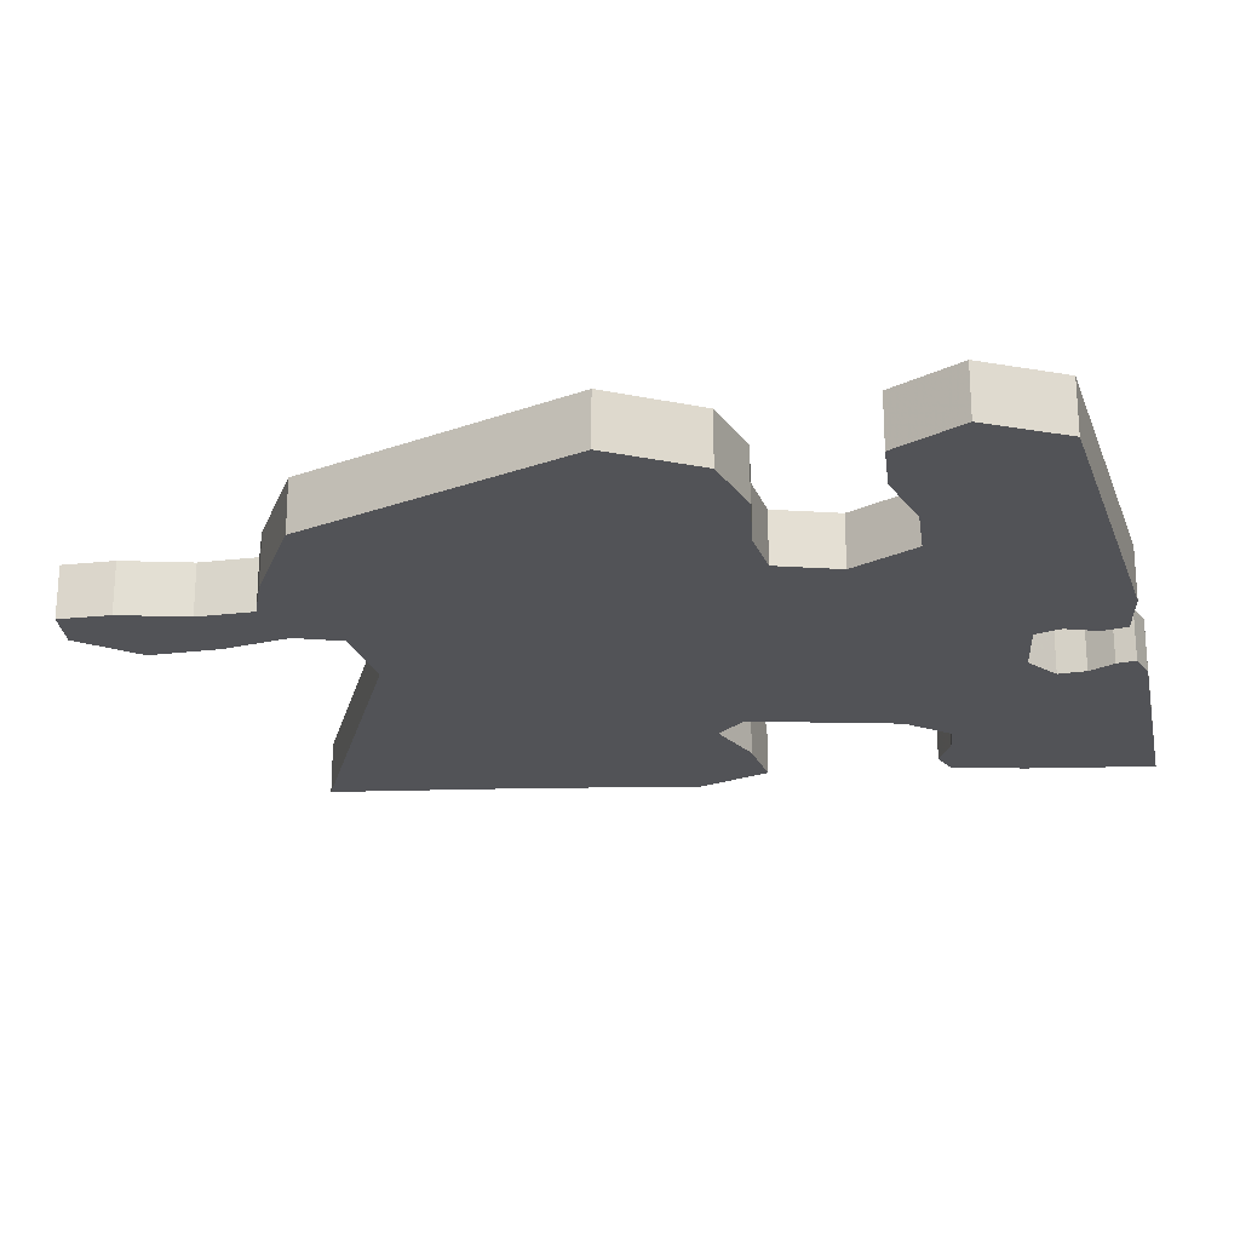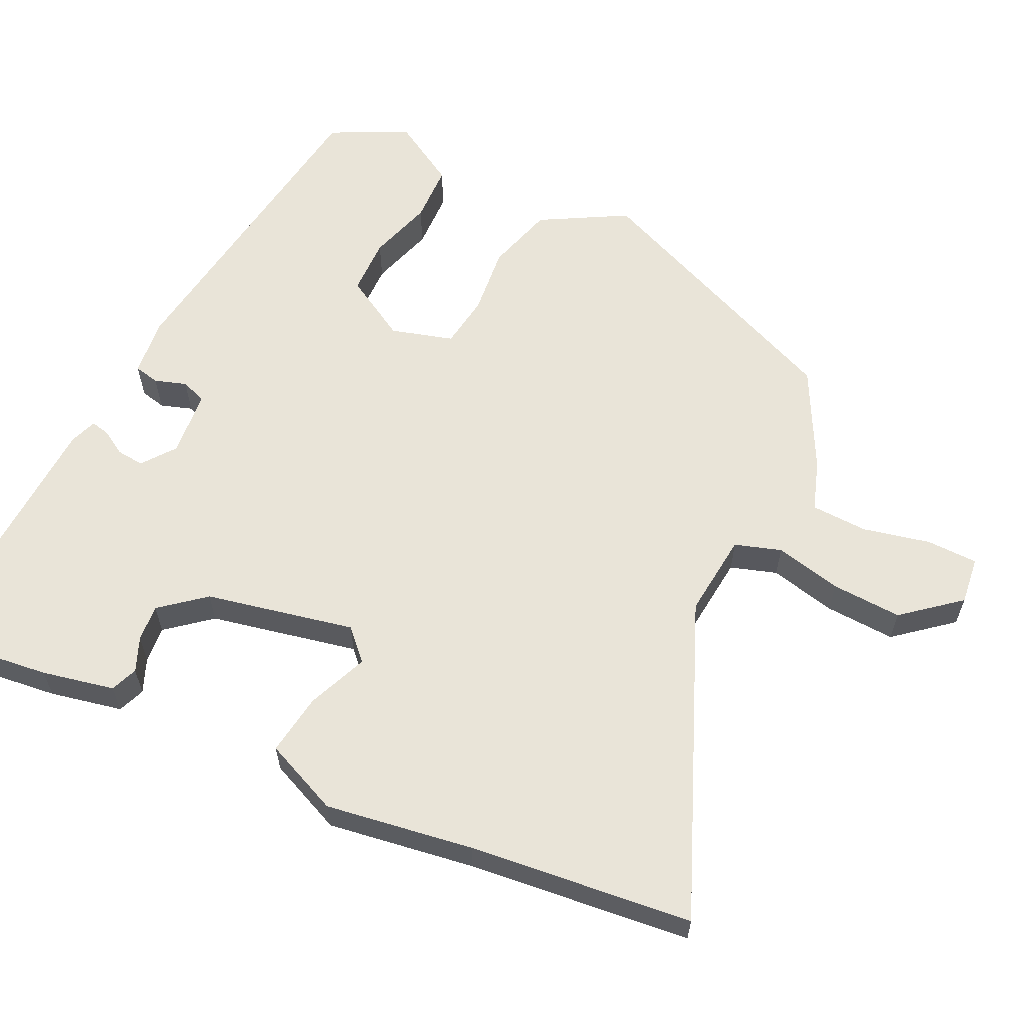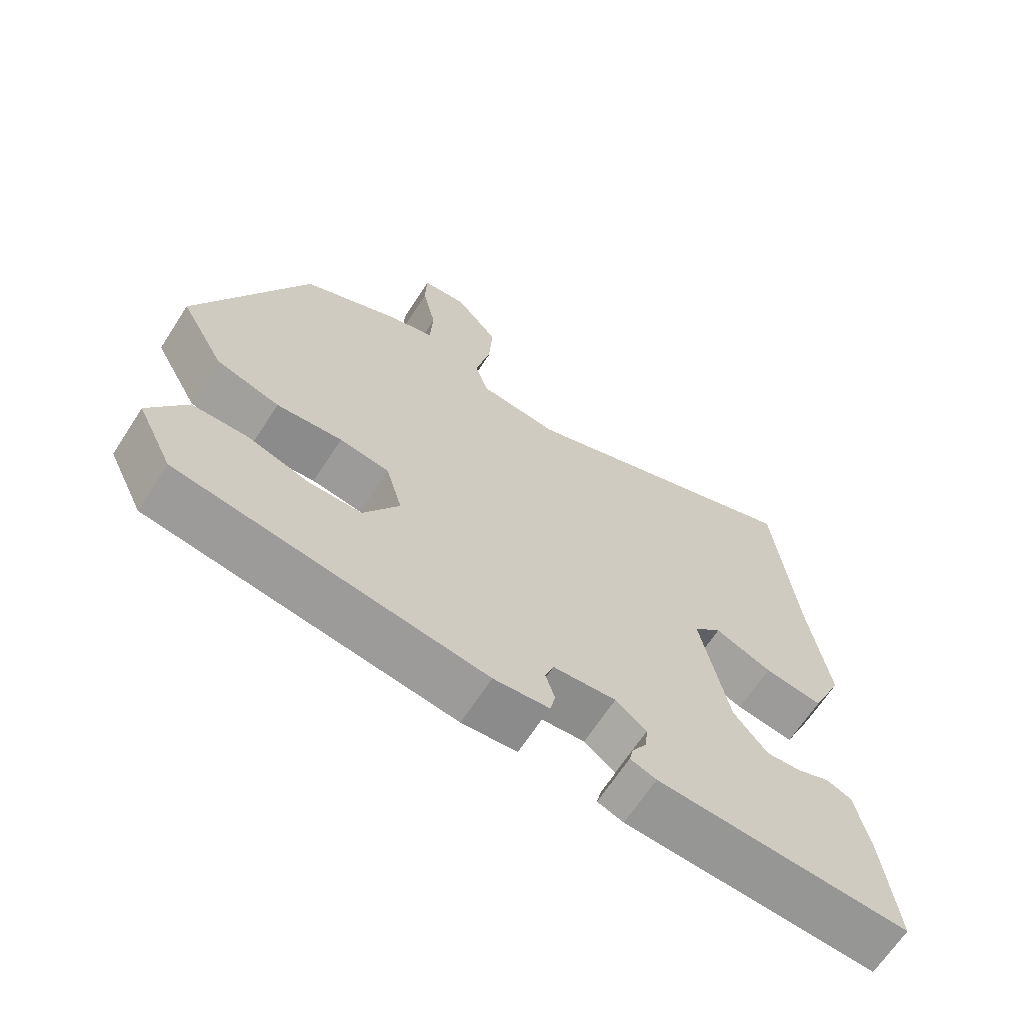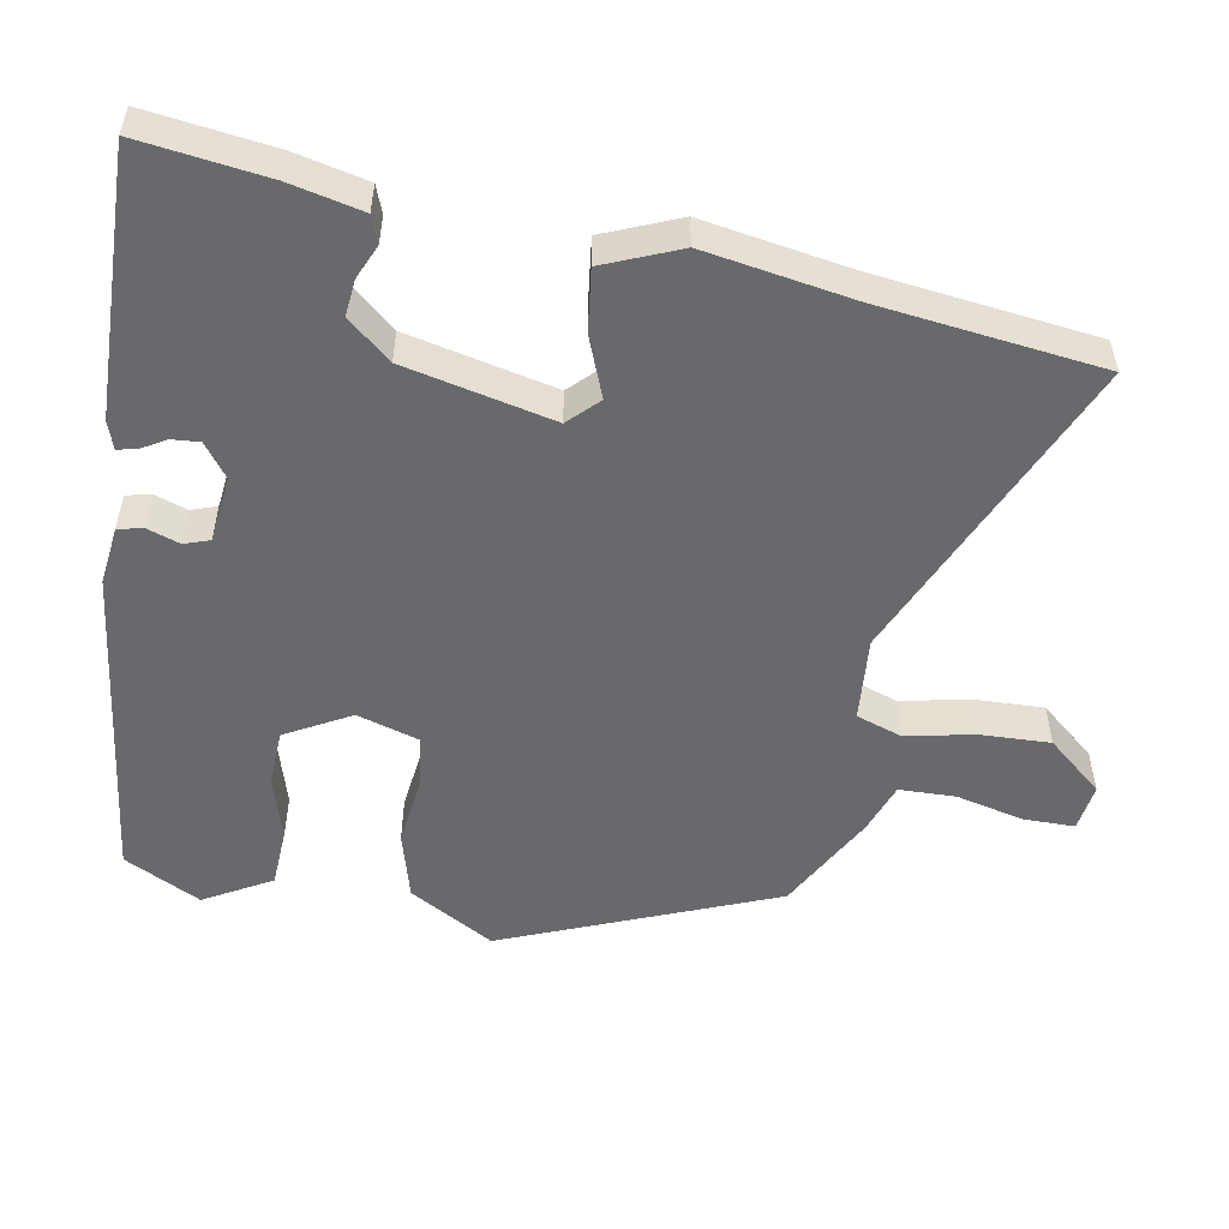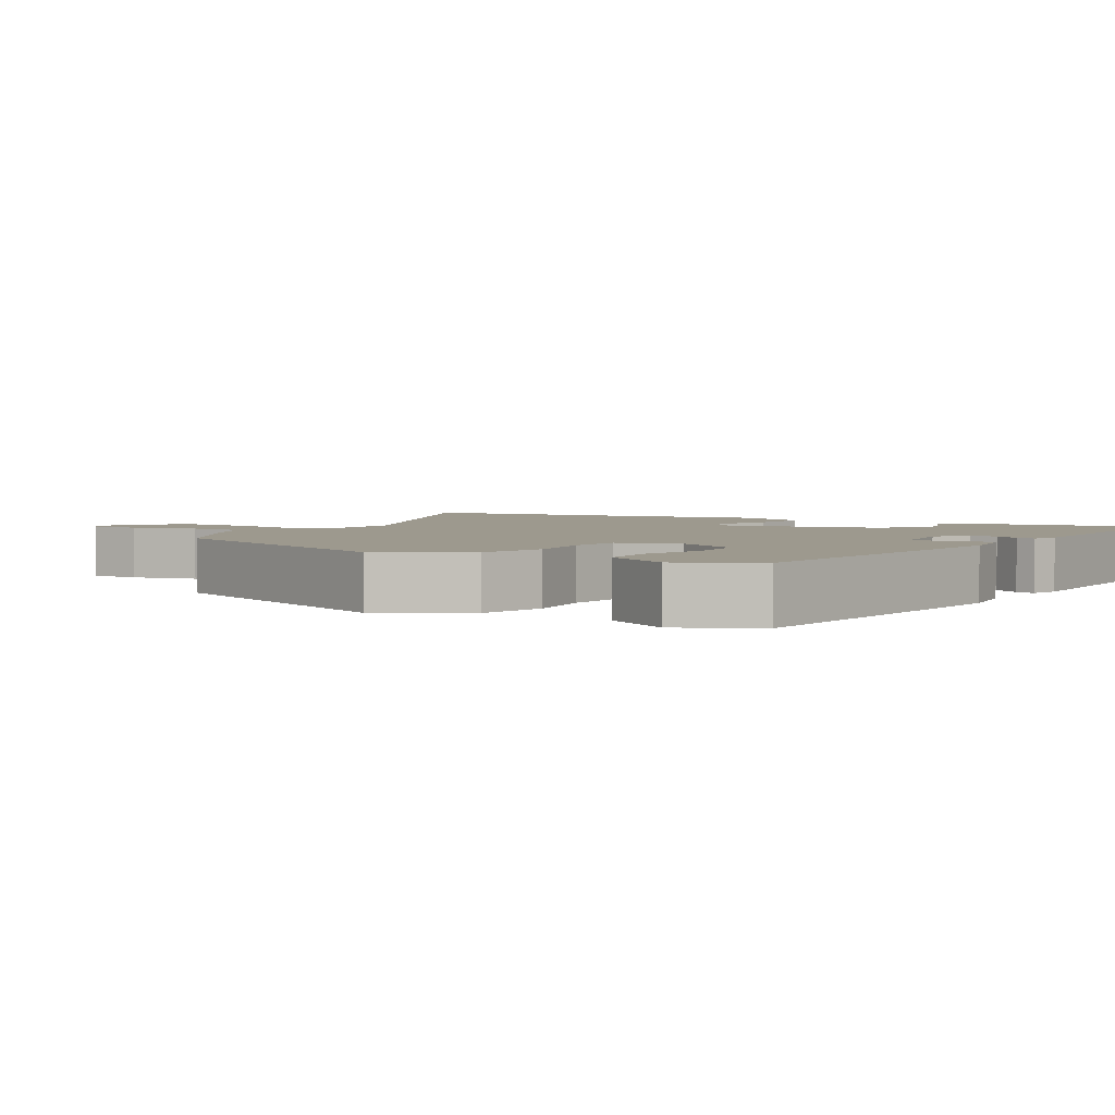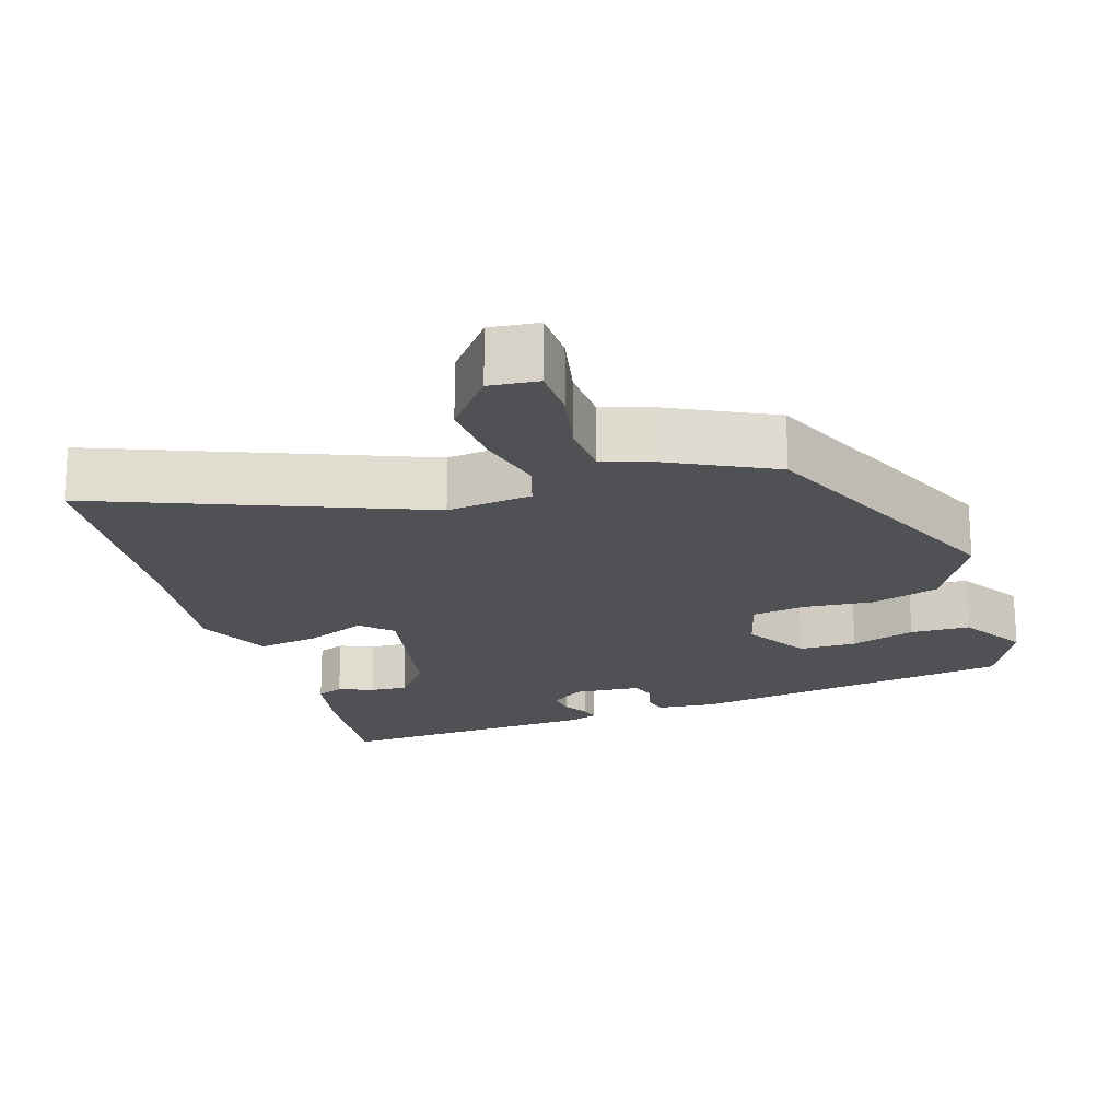
<metadata>
{"format":"obj","ext":"obj","renderer":"f3d","projection":"perspective","resolution":1024,"background":"white","views":[{"elev":-22.3,"azim":98.9,"up":"+Y"},{"elev":60.5,"azim":-65.0,"up":"+Y"},{"elev":-66.5,"azim":147.0,"up":"+Z"},{"elev":-52.7,"azim":-101.7,"up":"+Y"},{"elev":3.3,"azim":119.9,"up":"+Y"},{"elev":-19.7,"azim":17.9,"up":"+Y"}]}
</metadata>
<code>
v 0.491 0.07 -0.405
v 0.044 0.07 -0.472
v -0.037 0.07 -0.464
v -0.045 0.07 -0.429
v -0.031 0.07 -0.385
v -0.044 0.07 -0.35
v -0.136 0.07 -0.342
v -0.181 0.07 -0.377
v -0.177 0.07 -0.415
v -0.156 0.07 -0.449
v -0.15 0.07 -0.475
v -0.188 0.07 -0.489
v -0.555 0.07 -0.508
v -0.536 0.07 -0.331
v -0.516 0.07 -0.231
v -0.479 0.07 -0.216
v -0.432 0.07 -0.235
v -0.381 0.07 -0.239
v -0.332 0.07 -0.178
v -0.291 0.07 0.027
v -0.332 0.07 0.066
v -0.415 0.07 0.031
v -0.5 0.07 0.018
v -0.546 0.07 0.121
v -0.517 0.07 0.325
v -0.487 0.07 0.632
v -0.053 0.07 0.457
v 0.063 0.07 0.47
v 0.083 0.07 0.534
v 0.061 0.07 0.626
v 0.055 0.07 0.723
v 0.118 0.07 0.801
v 0.184 0.07 0.794
v 0.186 0.07 0.723
v 0.166 0.07 0.63
v 0.17 0.07 0.552
v 0.24 0.07 0.529
v 0.379 0.07 0.459
v 0.539 0.07 0.091
v 0.474 0.07 -0.028
v 0.381 0.07 -0.056
v 0.285 0.07 -0.047
v 0.212 0.07 -0.058
v 0.188 0.07 -0.144
v 0.24 0.07 -0.232
v 0.319 0.07 -0.233
v 0.407 0.07 -0.205
v 0.488 0.07 -0.207
v 0.543 0.07 -0.298
v 0.491 0 -0.405
v 0.044 0 -0.472
v -0.037 0 -0.464
v -0.045 0 -0.429
v -0.031 0 -0.385
v -0.044 0 -0.35
v -0.136 0 -0.342
v -0.181 0 -0.377
v -0.177 0 -0.415
v -0.156 0 -0.449
v -0.15 0 -0.475
v -0.188 0 -0.489
v -0.555 0 -0.508
v -0.536 0 -0.331
v -0.516 0 -0.231
v -0.479 0 -0.216
v -0.432 0 -0.235
v -0.381 0 -0.239
v -0.332 0 -0.178
v -0.291 0 0.027
v -0.332 0 0.066
v -0.415 0 0.031
v -0.5 0 0.018
v -0.546 0 0.121
v -0.517 0 0.325
v -0.487 0 0.632
v -0.053 0 0.457
v 0.063 0 0.47
v 0.083 0 0.534
v 0.061 0 0.626
v 0.055 0 0.723
v 0.118 0 0.801
v 0.184 0 0.794
v 0.186 0 0.723
v 0.166 0 0.63
v 0.17 0 0.552
v 0.24 0 0.529
v 0.379 0 0.459
v 0.539 0 0.091
v 0.474 0 -0.028
v 0.381 0 -0.056
v 0.285 0 -0.047
v 0.212 0 -0.058
v 0.188 0 -0.144
v 0.24 0 -0.232
v 0.319 0 -0.233
v 0.407 0 -0.205
v 0.488 0 -0.207
v 0.543 0 -0.298
f 3 4 5
f 2 3 5
f 1 2 5
f 49 1 5
f 48 49 5
f 47 48 5
f 46 47 5
f 45 46 5 6
f 44 45 6 7
f 43 44 7
f 40 41 42
f 39 40 42
f 38 39 42
f 37 38 42
f 36 37 42
f 36 42 43
f 33 34 35
f 32 33 35
f 31 32 35
f 30 31 35
f 29 30 35
f 28 29 35 36
f 25 26 27
f 25 27 28
f 24 25 28
f 23 24 28
f 22 23 28
f 21 22 28
f 28 36 43
f 21 28 43
f 20 21 43
f 15 16 17
f 14 15 17
f 13 14 17
f 12 13 17
f 11 12 17
f 10 11 17
f 9 10 17
f 8 9 17 18
f 43 7 8
f 20 43 8
f 19 20 8
f 8 18 19
f 54 53 52
f 54 52 51
f 54 51 50
f 54 50 98
f 54 98 97
f 54 97 96
f 54 96 95
f 55 54 95 94
f 56 55 94 93
f 56 93 92
f 91 90 89
f 91 89 88
f 91 88 87
f 91 87 86
f 91 86 85
f 92 91 85
f 84 83 82
f 84 82 81
f 84 81 80
f 84 80 79
f 84 79 78
f 85 84 78 77
f 76 75 74
f 77 76 74
f 77 74 73
f 77 73 72
f 77 72 71
f 77 71 70
f 92 85 77
f 92 77 70
f 92 70 69
f 66 65 64
f 66 64 63
f 66 63 62
f 66 62 61
f 66 61 60
f 66 60 59
f 66 59 58
f 67 66 58 57
f 57 56 92
f 57 92 69
f 57 69 68
f 68 67 57
f 1 50 51 2
f 2 51 52 3
f 3 52 53 4
f 4 53 54 5
f 5 54 55 6
f 6 55 56 7
f 7 56 57 8
f 8 57 58 9
f 9 58 59 10
f 10 59 60 11
f 11 60 61 12
f 12 61 62 13
f 13 62 63 14
f 14 63 64 15
f 15 64 65 16
f 16 65 66 17
f 17 66 67 18
f 18 67 68 19
f 19 68 69 20
f 20 69 70 21
f 21 70 71 22
f 22 71 72 23
f 23 72 73 24
f 24 73 74 25
f 25 74 75 26
f 26 75 76 27
f 27 76 77 28
f 28 77 78 29
f 29 78 79 30
f 30 79 80 31
f 31 80 81 32
f 32 81 82 33
f 33 82 83 34
f 34 83 84 35
f 35 84 85 36
f 36 85 86 37
f 37 86 87 38
f 38 87 88 39
f 39 88 89 40
f 40 89 90 41
f 41 90 91 42
f 42 91 92 43
f 43 92 93 44
f 44 93 94 45
f 45 94 95 46
f 46 95 96 47
f 47 96 97 48
f 48 97 98 49
f 49 98 50 1

</code>
